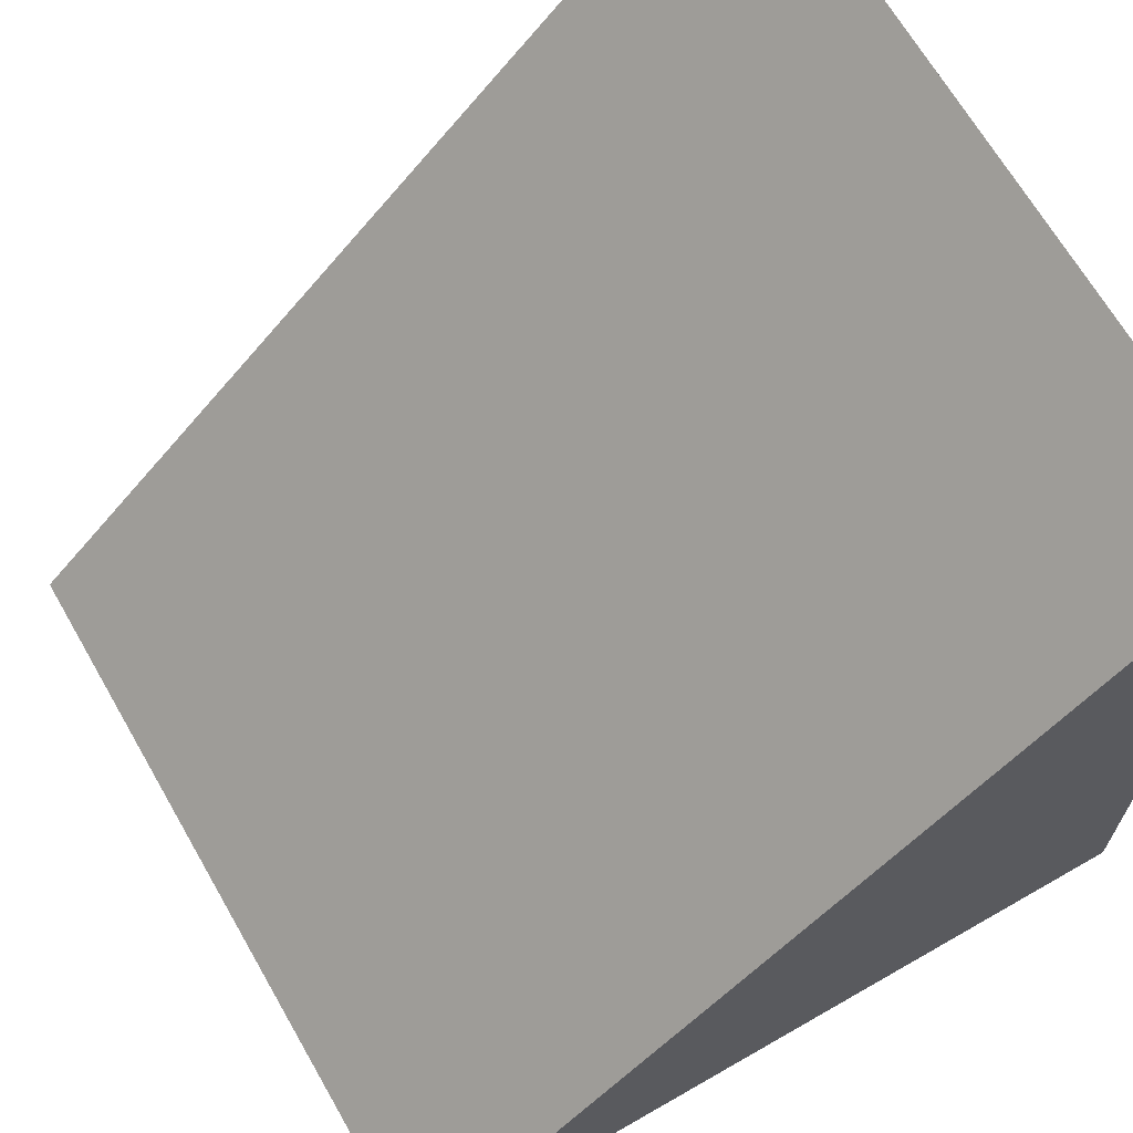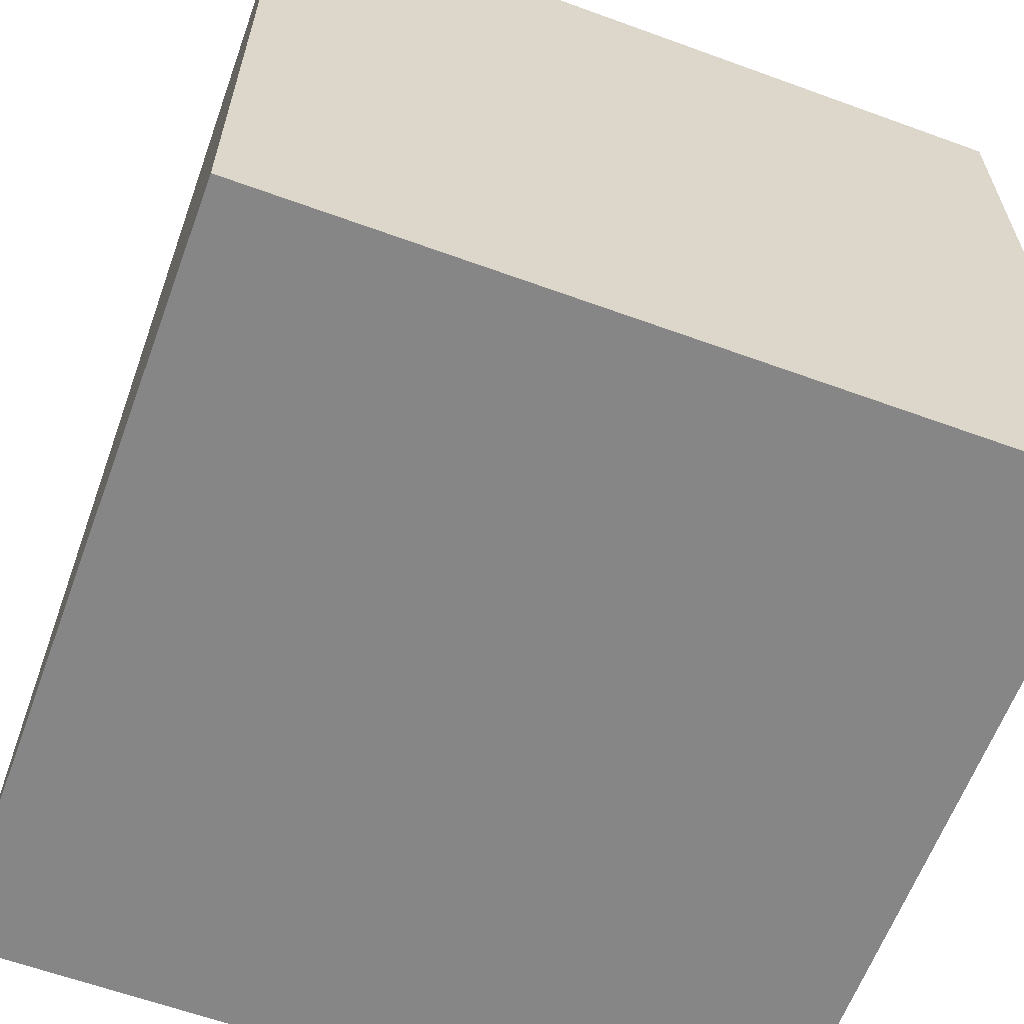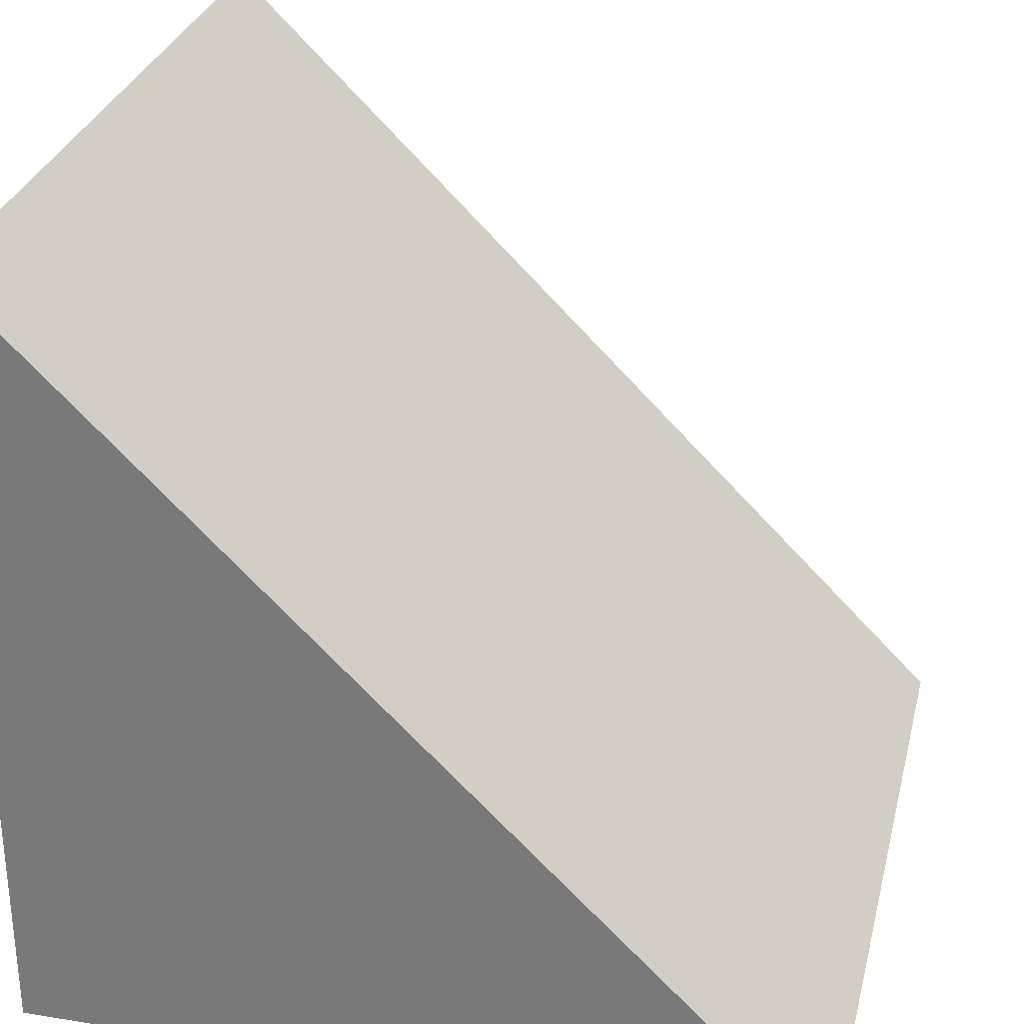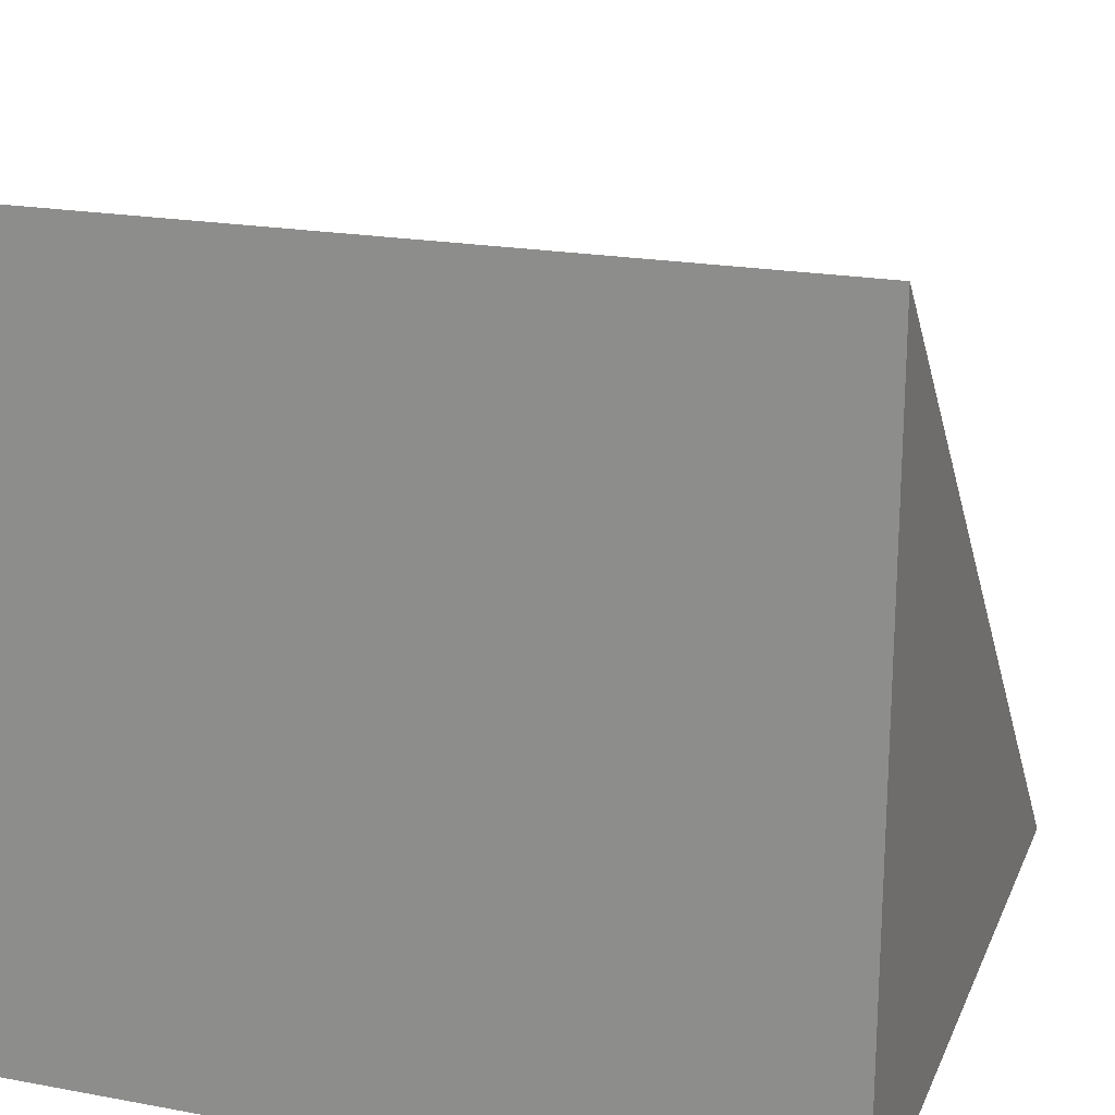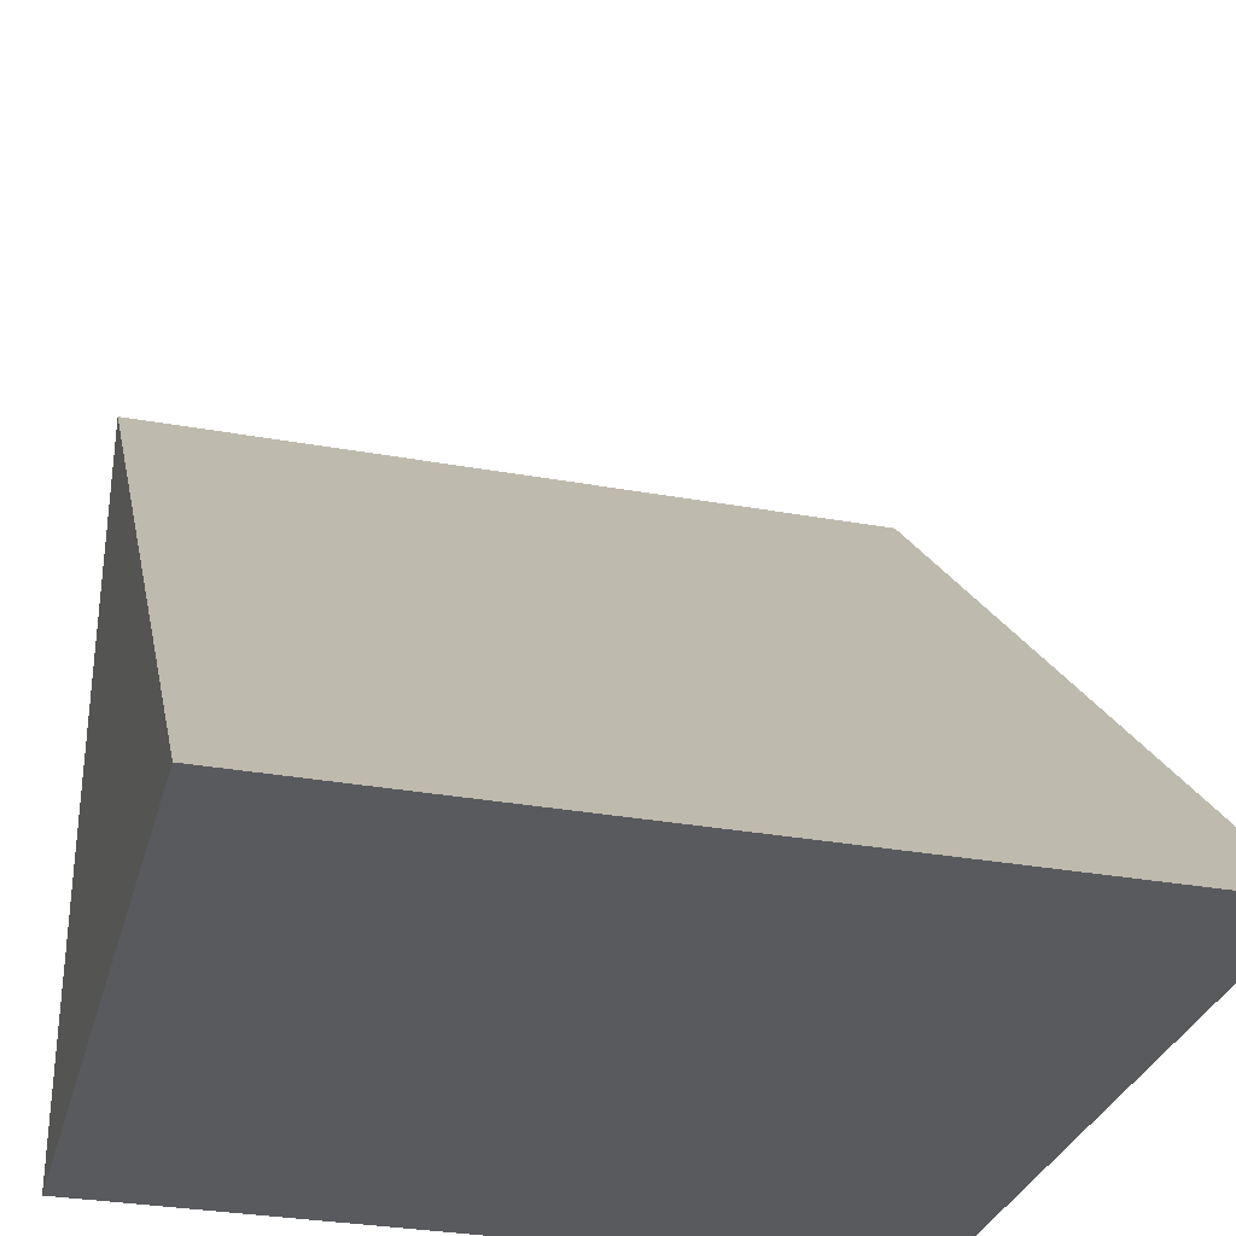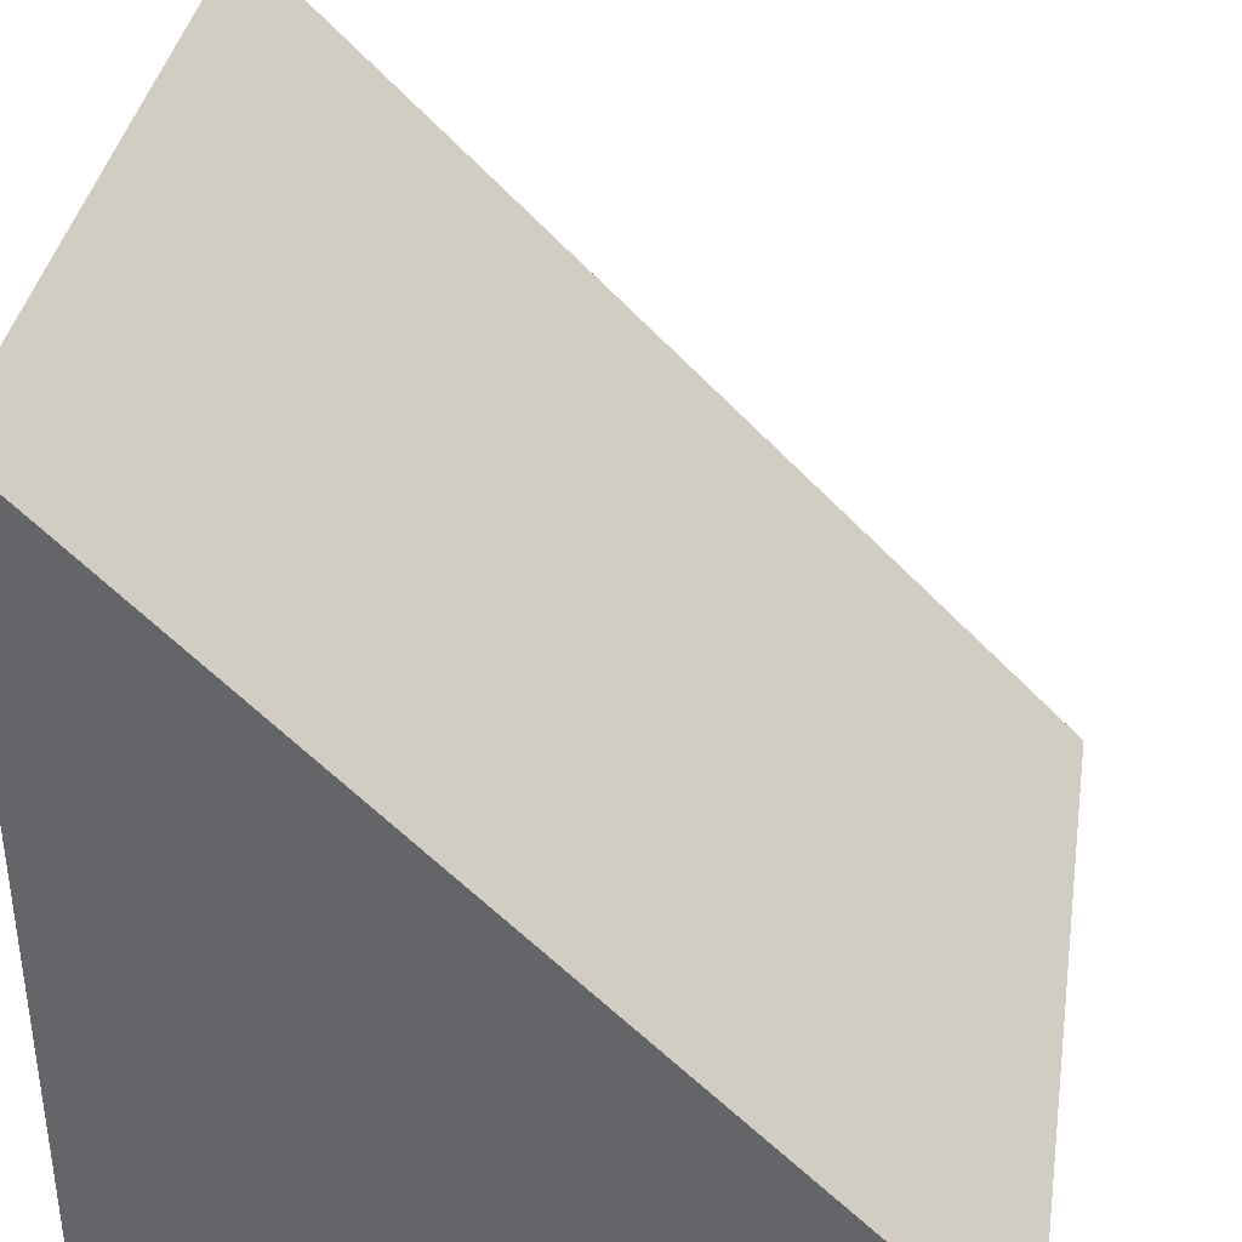
<metadata>
{"format":"obj","ext":"obj","renderer":"f3d","projection":"perspective","resolution":1024,"background":"white","views":[{"elev":67.2,"azim":60.1,"up":"+Y"},{"elev":-62.0,"azim":159.7,"up":"+Y"},{"elev":29.7,"azim":-76.5,"up":"+Y"},{"elev":20.5,"azim":-161.4,"up":"+Y"},{"elev":-30.9,"azim":-14.7,"up":"+Y"},{"elev":37.1,"azim":99.0,"up":"+Z"}]}
</metadata>
<code>
o Cube.005
v 1 -1 -1
v 1 -1 1
v -1 -1 1
v -1 -1 -1
v 1 1 -1
v -1 1 -1
f 2 4 1
f 2 1 5
f 4 3 6
f 3 5 6
f 1 6 5
f 2 3 4
f 3 2 5
f 1 4 6

</code>
